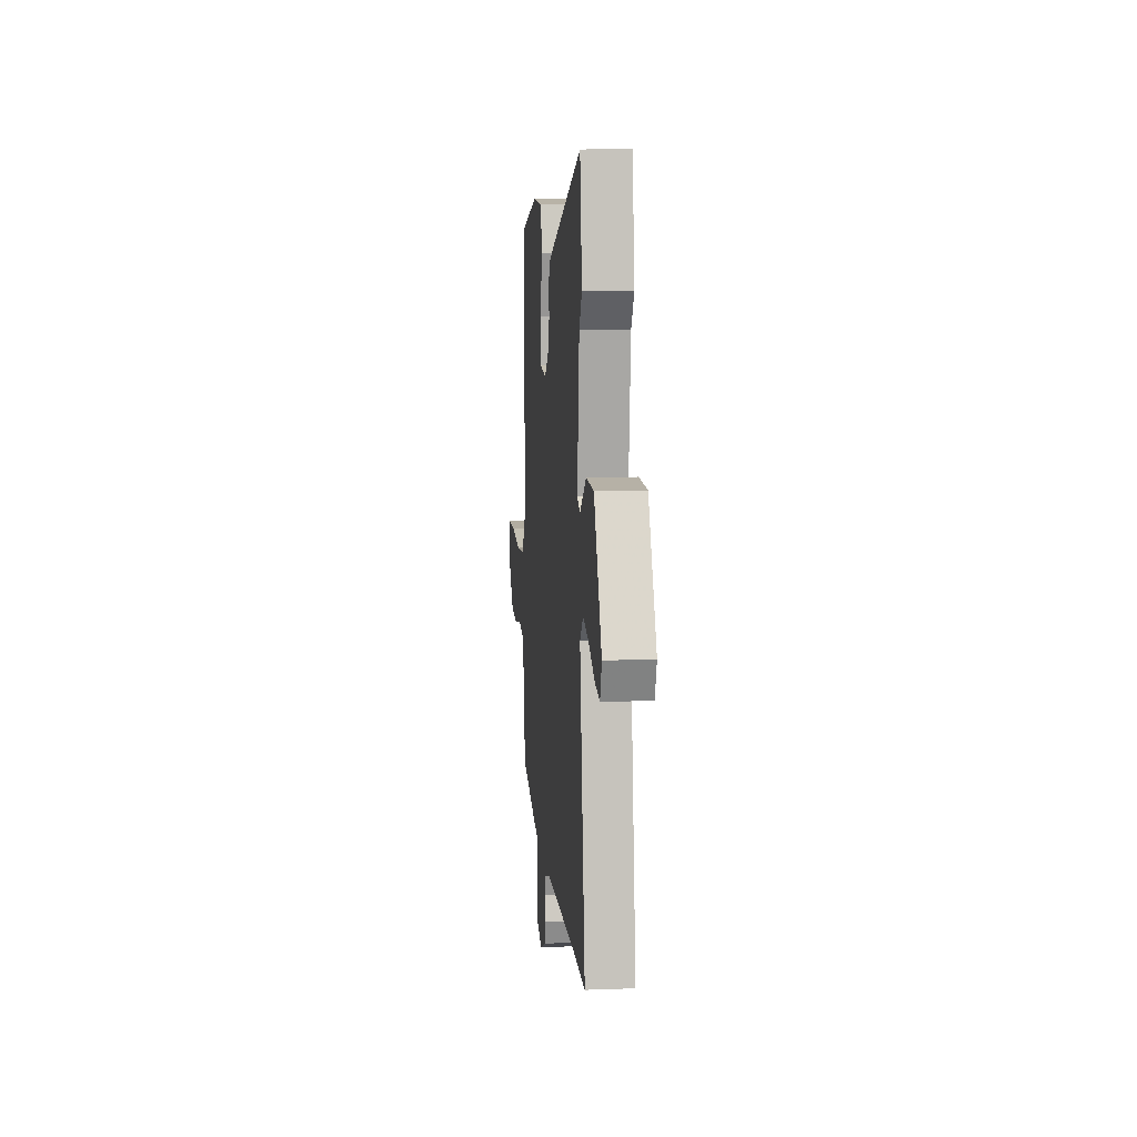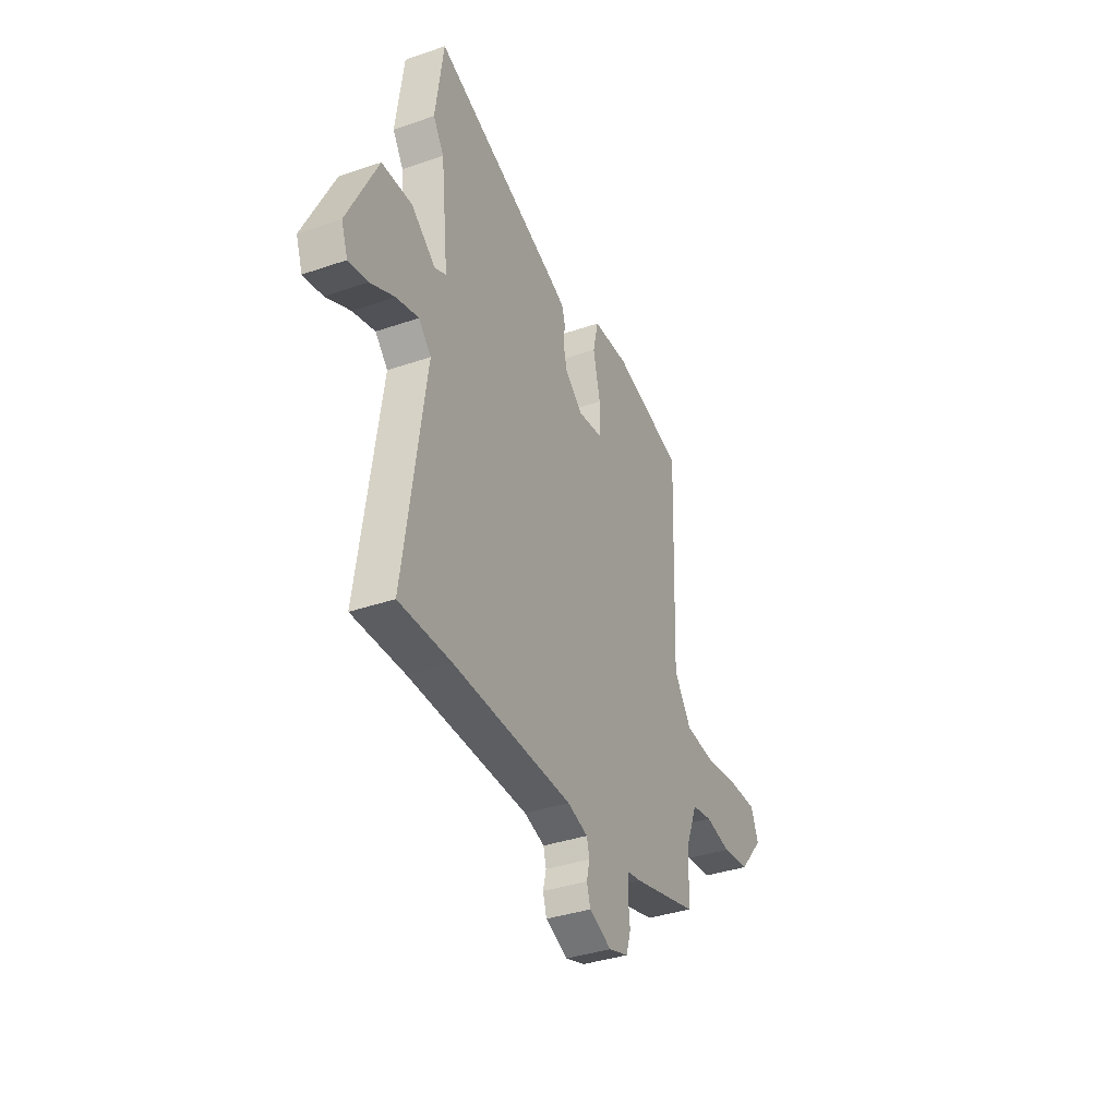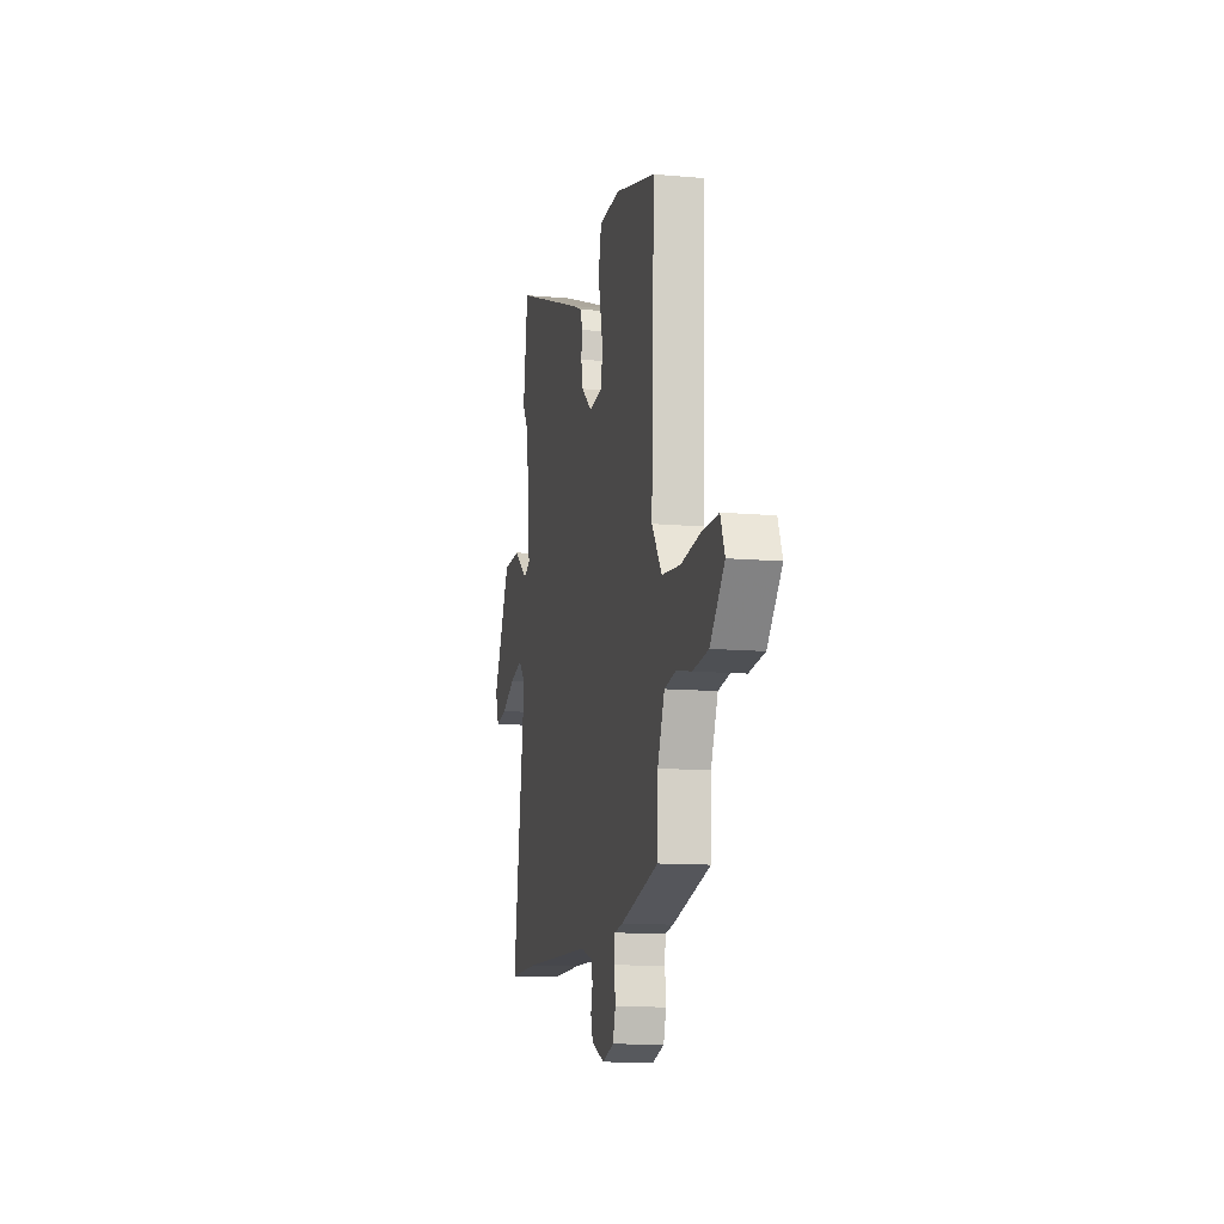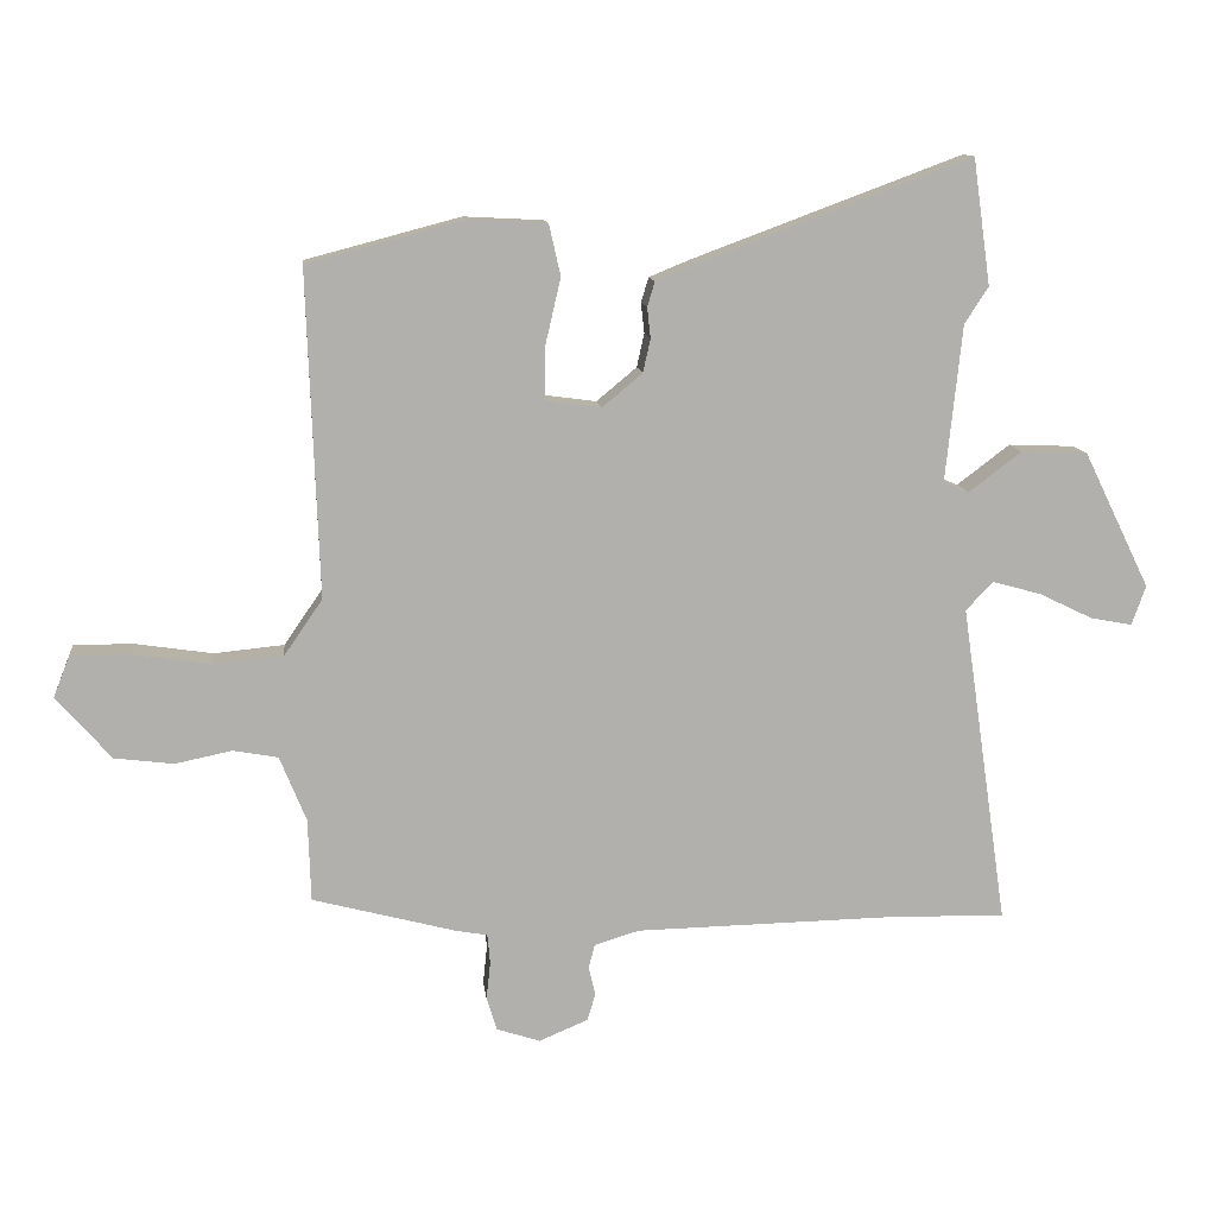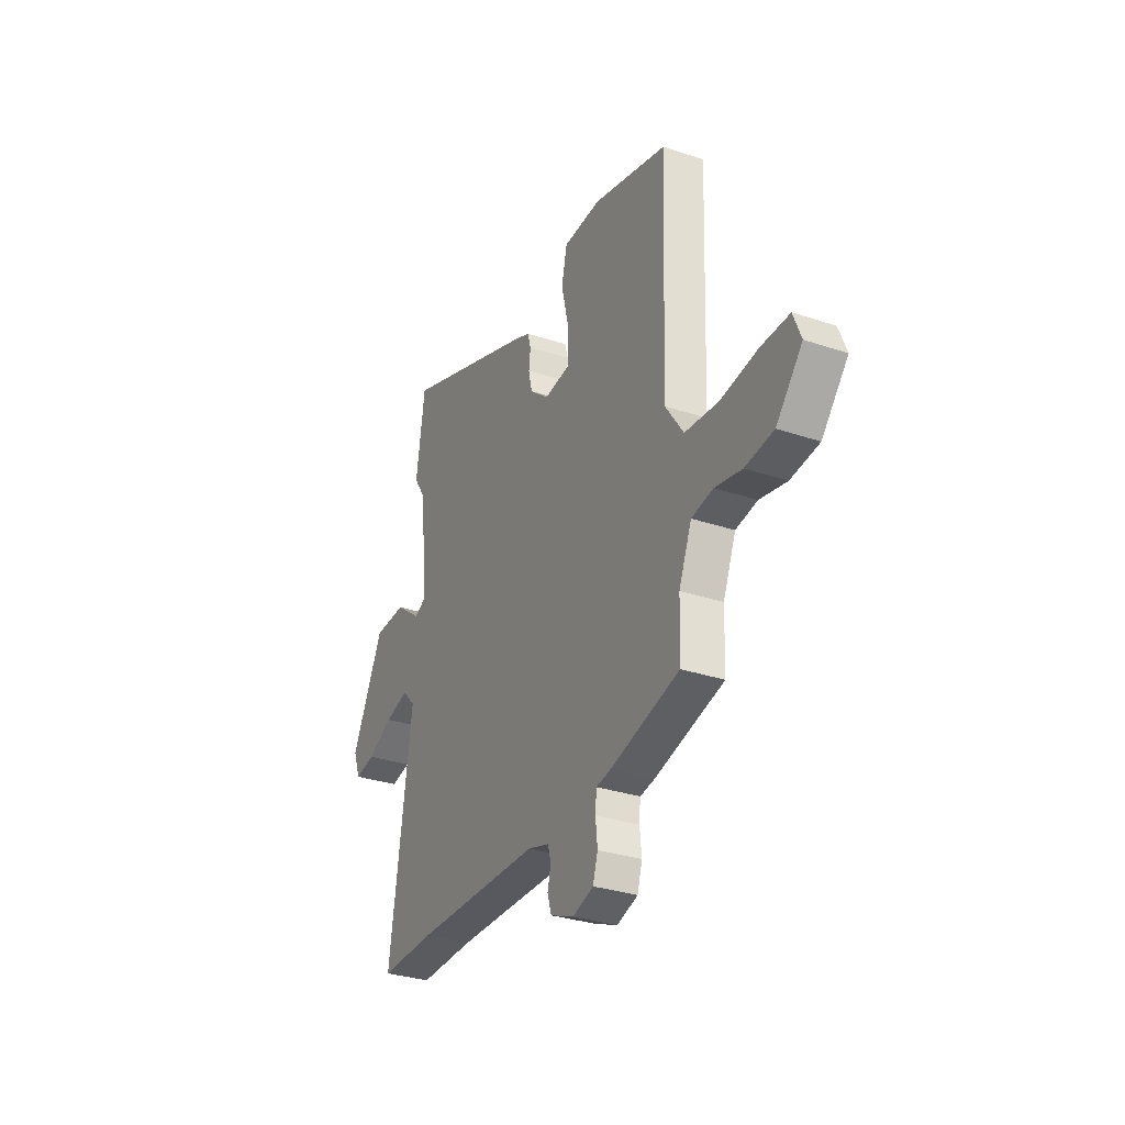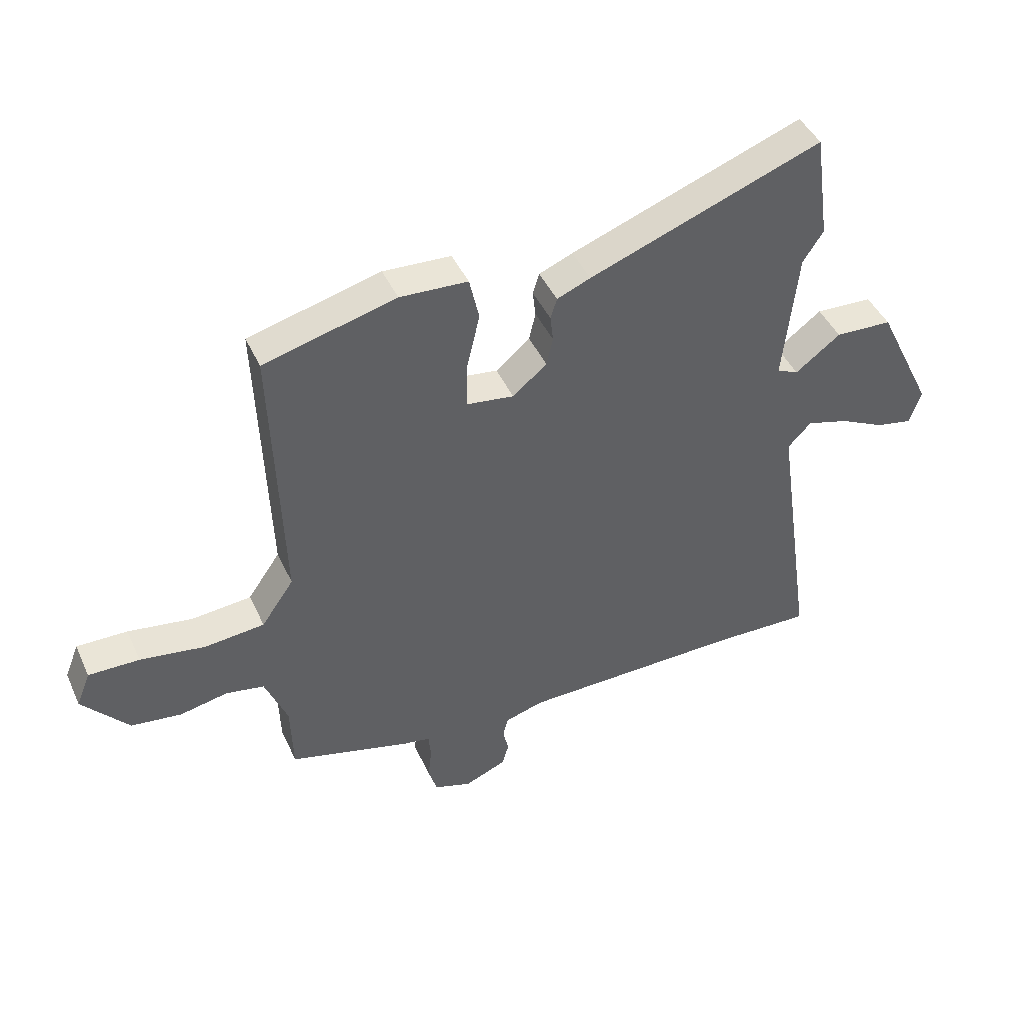
<metadata>
{"format":"obj","ext":"obj","renderer":"f3d","projection":"perspective","resolution":1024,"background":"white","views":[{"elev":9.8,"azim":-95.5,"up":"+Z"},{"elev":-36.7,"azim":-65.9,"up":"+Z"},{"elev":-12.0,"azim":78.0,"up":"+Z"},{"elev":11.8,"azim":173.4,"up":"+Z"},{"elev":-31.2,"azim":64.3,"up":"+Z"},{"elev":44.1,"azim":156.5,"up":"+Z"}]}
</metadata>
<code>
v -0.507 0.07 0.448
v -0.481 0.07 0.633
v -0.08 0.07 0.484
v -0.022 0.07 0.46
v -0.011 0.07 0.424
v -0.016 0.07 0.379
v -0.005 0.07 0.33
v 0.054 0.07 0.281
v 0.135 0.07 0.292
v 0.135 0.07 0.369
v 0.112 0.07 0.468
v 0.129 0.07 0.543
v 0.246 0.07 0.549
v 0.474 0.07 0.489
v 0.457 0.07 0.011
v 0.513 0.07 -0.07
v 0.616 0.07 -0.08
v 0.729 0.07 -0.063
v 0.817 0.07 -0.062
v 0.841 0.07 -0.123
v 0.761 0.07 -0.215
v 0.674 0.07 -0.226
v 0.591 0.07 -0.209
v 0.525 0.07 -0.221
v 0.486 0.07 -0.317
v 0.482 0.07 -0.438
v 0.27 0.07 -0.494
v 0.225 0.07 -0.502
v 0.221 0.07 -0.545
v 0.227 0.07 -0.601
v 0.212 0.07 -0.65
v 0.148 0.07 -0.671
v 0.076 0.07 -0.641
v 0.064 0.07 -0.601
v 0.074 0.07 -0.559
v 0.065 0.07 -0.524
v -0.001 0.07 -0.504
v -0.387 0.07 -0.497
v -0.555 0.07 -0.501
v -0.486 0.07 -0.028
v -0.526 0.07 0.014
v -0.598 0.07 -0.006
v -0.676 0.07 -0.044
v -0.738 0.07 -0.056
v -0.759 0.07 0.002
v -0.661 0.07 0.203
v -0.563 0.07 0.207
v -0.485 0.07 0.148
v -0.448 0.07 0.165
v -0.472 0.07 0.394
v -0.507 0 0.448
v -0.481 0 0.633
v -0.08 0 0.484
v -0.022 0 0.46
v -0.011 0 0.424
v -0.016 0 0.379
v -0.005 0 0.33
v 0.054 0 0.281
v 0.135 0 0.292
v 0.135 0 0.369
v 0.112 0 0.468
v 0.129 0 0.543
v 0.246 0 0.549
v 0.474 0 0.489
v 0.457 0 0.011
v 0.513 0 -0.07
v 0.616 0 -0.08
v 0.729 0 -0.063
v 0.817 0 -0.062
v 0.841 0 -0.123
v 0.761 0 -0.215
v 0.674 0 -0.226
v 0.591 0 -0.209
v 0.525 0 -0.221
v 0.486 0 -0.317
v 0.482 0 -0.438
v 0.27 0 -0.494
v 0.225 0 -0.502
v 0.221 0 -0.545
v 0.227 0 -0.601
v 0.212 0 -0.65
v 0.148 0 -0.671
v 0.076 0 -0.641
v 0.064 0 -0.601
v 0.074 0 -0.559
v 0.065 0 -0.524
v -0.001 0 -0.504
v -0.387 0 -0.497
v -0.555 0 -0.501
v -0.486 0 -0.028
v -0.526 0 0.014
v -0.598 0 -0.006
v -0.676 0 -0.044
v -0.738 0 -0.056
v -0.759 0 0.002
v -0.661 0 0.203
v -0.563 0 0.207
v -0.485 0 0.148
v -0.448 0 0.165
v -0.472 0 0.394
f 45 46 47 48
f 45 48 49
f 42 43 44 45
f 41 42 45 49
f 40 41 49
f 38 39 40 49
f 37 38 49
f 36 37 49 50
f 32 33 34 35
f 32 35 36
f 29 30 31 32
f 28 29 32 36
f 25 26 27 28
f 24 25 28 36
f 20 21 22 23
f 20 23 24
f 17 18 19 20
f 16 17 20 24
f 15 16 24 36
f 10 11 12 13
f 9 10 13 14
f 3 4 5 6
f 3 6 7
f 50 1 2 3
f 50 3 7
f 36 50 7 8
f 9 14 15 36
f 8 9 36
f 98 97 96 95
f 99 98 95
f 95 94 93 92
f 99 95 92 91
f 99 91 90
f 99 90 89 88
f 99 88 87
f 100 99 87 86
f 85 84 83 82
f 86 85 82
f 82 81 80 79
f 86 82 79 78
f 78 77 76 75
f 86 78 75 74
f 73 72 71 70
f 74 73 70
f 70 69 68 67
f 74 70 67 66
f 86 74 66 65
f 63 62 61 60
f 64 63 60 59
f 56 55 54 53
f 57 56 53
f 53 52 51 100
f 57 53 100
f 58 57 100 86
f 86 65 64 59
f 86 59 58
f 1 51 52 2
f 2 52 53 3
f 3 53 54 4
f 4 54 55 5
f 5 55 56 6
f 6 56 57 7
f 7 57 58 8
f 8 58 59 9
f 9 59 60 10
f 10 60 61 11
f 11 61 62 12
f 12 62 63 13
f 13 63 64 14
f 14 64 65 15
f 15 65 66 16
f 16 66 67 17
f 17 67 68 18
f 18 68 69 19
f 19 69 70 20
f 20 70 71 21
f 21 71 72 22
f 22 72 73 23
f 23 73 74 24
f 24 74 75 25
f 25 75 76 26
f 26 76 77 27
f 27 77 78 28
f 28 78 79 29
f 29 79 80 30
f 30 80 81 31
f 31 81 82 32
f 32 82 83 33
f 33 83 84 34
f 34 84 85 35
f 35 85 86 36
f 36 86 87 37
f 37 87 88 38
f 38 88 89 39
f 39 89 90 40
f 40 90 91 41
f 41 91 92 42
f 42 92 93 43
f 43 93 94 44
f 44 94 95 45
f 45 95 96 46
f 46 96 97 47
f 47 97 98 48
f 48 98 99 49
f 49 99 100 50
f 50 100 51 1

</code>
